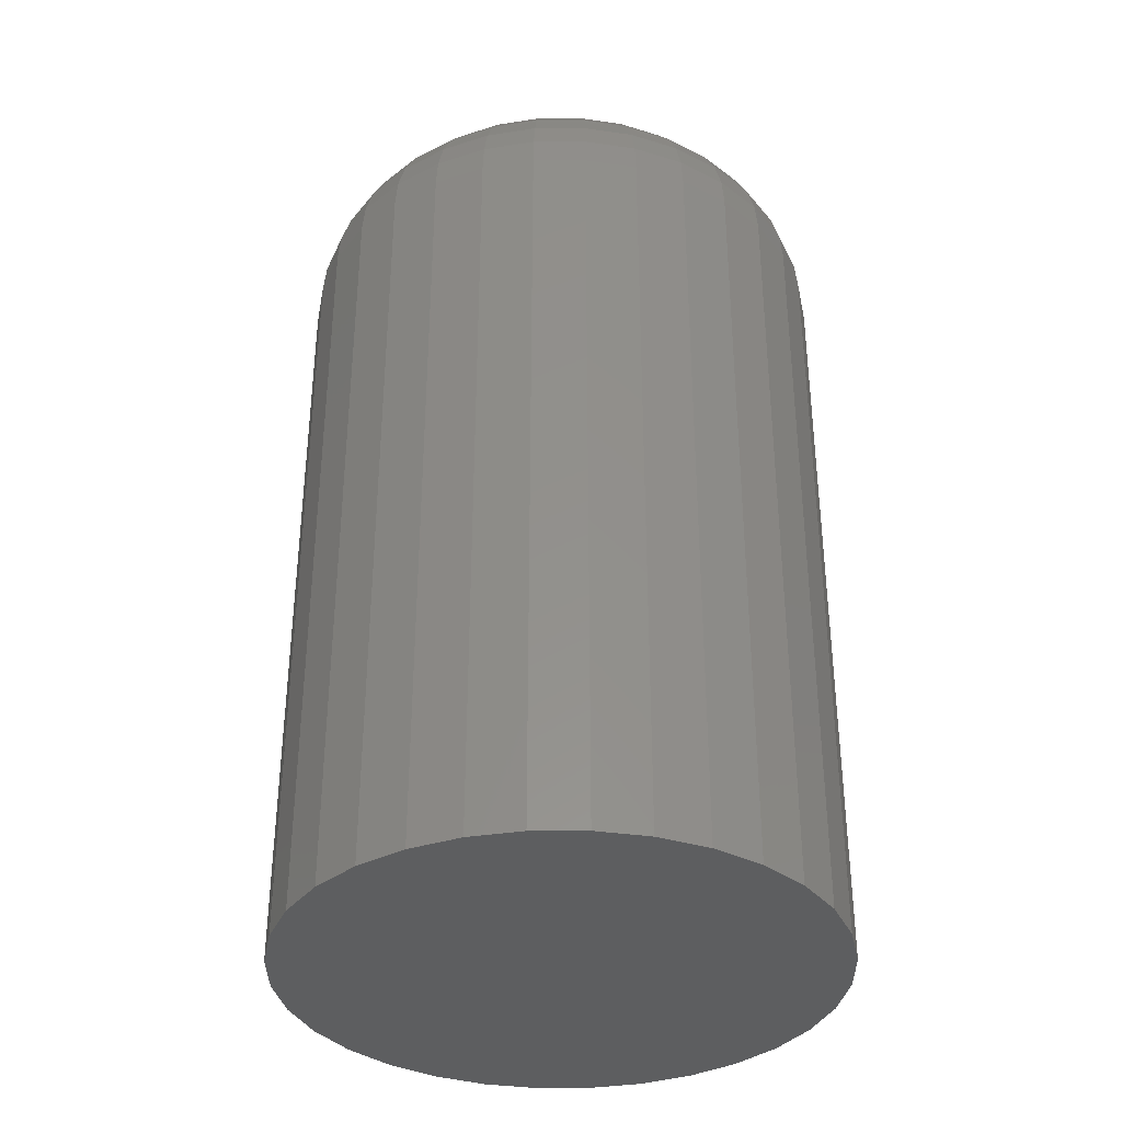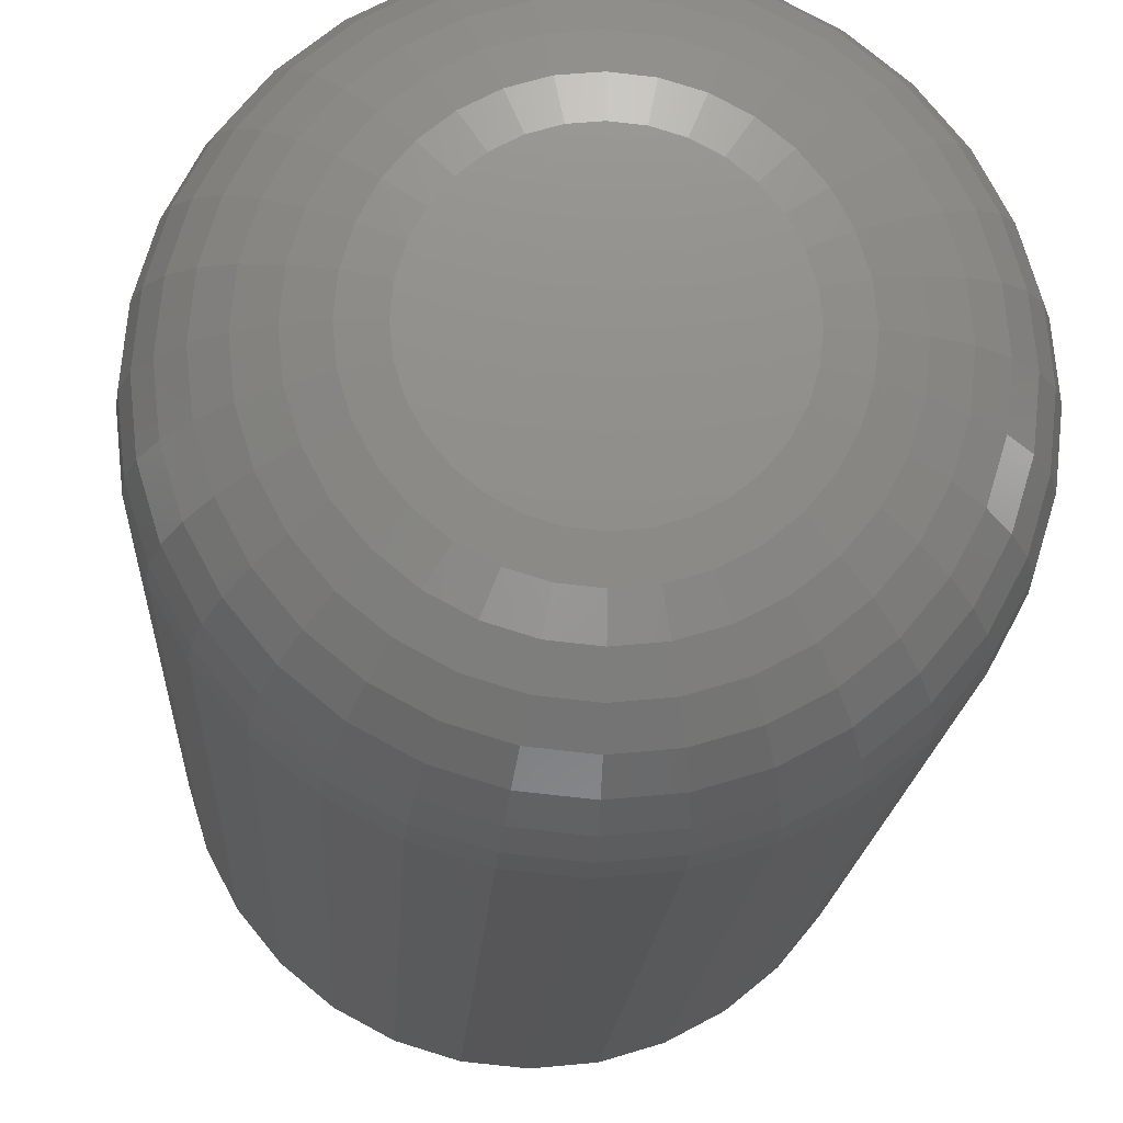
<metadata>
{"format":"stl","ext":"stl","renderer":"f3d","projection":"perspective","resolution":1024,"background":"white","views":[{"elev":-35.6,"azim":-106.5,"up":"+Y"},{"elev":-15.9,"azim":177.0,"up":"+Z"}]}
</metadata>
<code>
# stl→obj: 320 verts, 636 faces
v 0.001727 -6.172e-18 0.4631
v 0.002866 -6.121e-18 0.463
v -0.002402 -6.591e-18 0.4614
v 0.0005879 -6.248e-18 0.463
v -0.0005074 -6.345e-18 0.4626
v -0.001517 -6.461e-18 0.4621
v 0.003961 -6.097e-18 0.4626
v -0.003128 -6.73e-18 0.4605
v -0.003667 -6.872e-18 0.4595
v 0.004971 -6.101e-18 0.4621
v 0.005856 -6.133e-18 0.4614
v 0.006582 -6.191e-18 0.4605
v 0.007121 -6.273e-18 0.4595
v -0.004 -7.012e-18 0.4584
v 0.007454 -6.376e-18 0.4584
v -0.004112 -7.144e-18 0.4572
v 0.007454 -6.629e-18 0.4561
v -0.003667 -7.368e-18 0.455
v -0.004 -7.265e-18 0.4561
v 0.007121 -6.769e-18 0.455
v -0.003128 -7.45e-18 0.454
v -0.002402 -7.508e-18 0.4531
v 0.006582 -6.911e-18 0.454
v -0.001517 -7.539e-18 0.4524
v -0.0005074 -7.543e-18 0.4518
v 0.0005879 -7.519e-18 0.4515
v 0.005856 -7.049e-18 0.4531
v 0.001727 -7.468e-18 0.4514
v 0.002866 -7.393e-18 0.4515
v 0.003961 -7.295e-18 0.4518
v 0.004971 -7.179e-18 0.4524
v 0.007566 -6.496e-18 0.4572
v 0.01538 -0.007812 0.4572
v 0.01538 -0.04688 0.4572
v 0.01512 -0.007812 0.4546
v 0.01512 -0.04688 0.4546
v 0.01434 -0.007812 0.452
v 0.01434 -0.04688 0.452
v 0.01308 -0.007812 0.4497
v 0.01308 -0.04688 0.4497
v 0.01138 -0.007812 0.4476
v 0.01138 -0.04688 0.4476
v 0.009311 -0.007812 0.4459
v 0.009311 -0.04688 0.4459
v 0.006951 -0.007812 0.4446
v 0.006951 -0.04688 0.4446
v 0.00439 -0.007812 0.4438
v 0.00439 -0.04688 0.4438
v 0.001727 -0.007812 0.4436
v 0.001727 -0.04688 0.4436
v -0.0009363 -0.007812 0.4438
v -0.0009363 -0.04688 0.4438
v -0.003497 -0.007812 0.4446
v -0.003497 -0.04688 0.4446
v -0.005857 -0.007812 0.4459
v -0.005857 -0.04688 0.4459
v -0.007926 -0.007812 0.4476
v -0.007926 -0.04688 0.4476
v -0.009624 -0.007812 0.4497
v -0.009624 -0.04688 0.4497
v -0.01089 -0.007812 0.452
v -0.01089 -0.04688 0.452
v -0.01166 -0.007812 0.4546
v -0.01166 -0.04688 0.4546
v -0.01192 -0.007812 0.4572
v -0.01192 -0.04688 0.4572
v -0.01166 -0.007812 0.4599
v -0.01166 -0.04688 0.4599
v -0.01089 -0.007812 0.4625
v -0.01089 -0.04688 0.4625
v -0.009624 -0.007812 0.4648
v -0.009624 -0.04688 0.4648
v -0.007926 -0.007812 0.4669
v -0.007926 -0.04688 0.4669
v -0.005857 -0.007812 0.4686
v -0.005857 -0.04688 0.4686
v -0.003497 -0.007812 0.4698
v -0.003497 -0.04688 0.4698
v -0.0009363 -0.007812 0.4706
v -0.0009363 -0.04688 0.4706
v 0.001727 -0.007812 0.4709
v 0.001727 -0.04688 0.4709
v 0.00439 -0.007812 0.4706
v 0.00439 -0.04688 0.4706
v 0.006951 -0.007812 0.4698
v 0.006951 -0.04688 0.4698
v 0.009311 -0.007812 0.4686
v 0.009311 -0.04688 0.4686
v 0.01138 -0.007812 0.4669
v 0.01138 -0.04688 0.4669
v 0.01308 -0.007812 0.4648
v 0.01308 -0.04688 0.4648
v 0.01434 -0.007812 0.4625
v 0.01434 -0.04688 0.4625
v 0.01512 -0.007812 0.4599
v 0.01512 -0.04688 0.4599
v -0.01177 -0.006288 0.4572
v -0.01151 -0.006288 0.4599
v -0.01133 -0.004823 0.4572
v -0.01108 -0.004823 0.4598
v -0.01061 -0.003472 0.4572
v -0.01037 -0.003472 0.4596
v -0.009636 -0.002288 0.4572
v -0.009418 -0.002288 0.4595
v -0.008452 -0.001317 0.4572
v -0.008257 -0.001317 0.4592
v -0.007102 -0.0005947 0.4572
v -0.006932 -0.0005947 0.459
v -0.005636 -0.0001501 0.4572
v -0.005495 -0.0001501 0.4587
v 0.01497 -0.006288 0.4599
v 0.01523 -0.006288 0.4572
v 0.01453 -0.004823 0.4598
v 0.01478 -0.004823 0.4572
v 0.01382 -0.003472 0.4596
v 0.01406 -0.003472 0.4572
v 0.01287 -0.002288 0.4595
v 0.01309 -0.002288 0.4572
v 0.01171 -0.001317 0.4592
v 0.01191 -0.001317 0.4572
v 0.01039 -0.0005947 0.459
v 0.01056 -0.0005947 0.4572
v 0.008948 -0.0001501 0.4587
v 0.00909 -0.0001501 0.4572
v 0.0142 -0.006288 0.4624
v 0.01379 -0.004823 0.4622
v 0.01312 -0.003472 0.462
v 0.01223 -0.002288 0.4616
v 0.01113 -0.001317 0.4611
v 0.009883 -0.0005947 0.4606
v 0.008529 -0.0001501 0.4601
v 0.01295 -0.006288 0.4647
v 0.01258 -0.004823 0.4645
v 0.01198 -0.003472 0.4641
v 0.01118 -0.002288 0.4635
v 0.01019 -0.001317 0.4629
v 0.009068 -0.0005947 0.4621
v 0.007849 -0.0001501 0.4613
v 0.01127 -0.006288 0.4668
v 0.01096 -0.004823 0.4665
v 0.01045 -0.003472 0.466
v 0.009762 -0.002288 0.4653
v 0.008925 -0.001317 0.4644
v 0.00797 -0.0005947 0.4635
v 0.006933 -0.0001501 0.4624
v 0.009228 -0.006288 0.4685
v 0.008981 -0.004823 0.4681
v 0.00858 -0.003472 0.4675
v 0.00804 -0.002288 0.4667
v 0.007382 -0.001317 0.4657
v 0.006632 -0.0005947 0.4646
v 0.005818 -0.0001501 0.4634
v 0.006894 -0.006288 0.4697
v 0.006724 -0.004823 0.4693
v 0.006447 -0.003472 0.4686
v 0.006075 -0.002288 0.4677
v 0.005622 -0.001317 0.4666
v 0.005106 -0.0005947 0.4654
v 0.004545 -0.0001501 0.464
v 0.004361 -0.006288 0.4705
v 0.004274 -0.004823 0.47
v 0.004133 -0.003472 0.4693
v 0.003944 -0.002288 0.4684
v 0.003713 -0.001317 0.4672
v 0.003449 -0.0005947 0.4659
v 0.003163 -0.0001501 0.4645
v 0.001727 -0.006288 0.4707
v 0.001727 -0.004823 0.4703
v 0.001727 -0.003472 0.4696
v 0.001727 -0.002288 0.4686
v 0.001727 -0.001317 0.4674
v 0.001727 -0.0005947 0.4661
v 0.001727 -0.0001501 0.4646
v -0.000907 -0.006288 0.4705
v -0.0008202 -0.004823 0.47
v -0.0006794 -0.003472 0.4693
v -0.0004899 -0.002288 0.4684
v -0.0002589 -0.001317 0.4672
v 4.613e-06 -0.0005947 0.4659
v 0.0002905 -0.0001501 0.4645
v -0.00344 -0.006288 0.4697
v -0.00327 -0.004823 0.4693
v -0.002993 -0.003472 0.4686
v -0.002621 -0.002288 0.4677
v -0.002168 -0.001317 0.4666
v -0.001652 -0.0005947 0.4654
v -0.001091 -0.0001501 0.464
v -0.005774 -0.006288 0.4685
v -0.005527 -0.004823 0.4681
v -0.005126 -0.003472 0.4675
v -0.004586 -0.002288 0.4667
v -0.003928 -0.001317 0.4657
v -0.003178 -0.0005947 0.4646
v -0.002364 -0.0001501 0.4634
v -0.00782 -0.006288 0.4668
v -0.007505 -0.004823 0.4665
v -0.006995 -0.003472 0.466
v -0.006308 -0.002288 0.4653
v -0.005471 -0.001317 0.4644
v -0.004516 -0.0005947 0.4635
v -0.003479 -0.0001501 0.4624
v -0.009499 -0.006288 0.4647
v -0.009129 -0.004823 0.4645
v -0.008529 -0.003472 0.4641
v -0.007721 -0.002288 0.4635
v -0.006737 -0.001317 0.4629
v -0.005614 -0.0005947 0.4621
v -0.004395 -0.0001501 0.4613
v -0.01075 -0.006288 0.4624
v -0.01034 -0.004823 0.4622
v -0.009669 -0.003472 0.462
v -0.008771 -0.002288 0.4616
v -0.007677 -0.001317 0.4611
v -0.00643 -0.0005947 0.4606
v -0.005076 -0.0001501 0.4601
v 0.01497 -0.006288 0.4546
v 0.01453 -0.004823 0.4547
v 0.01382 -0.003472 0.4548
v 0.01287 -0.002288 0.455
v 0.01171 -0.001317 0.4553
v 0.01039 -0.0005947 0.4555
v 0.008948 -0.0001501 0.4558
v -0.01151 -0.006288 0.4546
v -0.01108 -0.004823 0.4547
v -0.01037 -0.003472 0.4548
v -0.009418 -0.002288 0.455
v -0.008257 -0.001317 0.4553
v -0.006932 -0.0005947 0.4555
v -0.005495 -0.0001501 0.4558
v -0.01075 -0.006288 0.4521
v -0.01034 -0.004823 0.4522
v -0.009669 -0.003472 0.4525
v -0.008771 -0.002288 0.4529
v -0.007677 -0.001317 0.4533
v -0.00643 -0.0005947 0.4539
v -0.005076 -0.0001501 0.4544
v -0.009499 -0.006288 0.4497
v -0.009129 -0.004823 0.45
v -0.008529 -0.003472 0.4504
v -0.007721 -0.002288 0.4509
v -0.006737 -0.001317 0.4516
v -0.005614 -0.0005947 0.4523
v -0.004395 -0.0001501 0.4531
v -0.00782 -0.006288 0.4477
v -0.007505 -0.004823 0.448
v -0.006995 -0.003472 0.4485
v -0.006308 -0.002288 0.4492
v -0.005471 -0.001317 0.45
v -0.004516 -0.0005947 0.451
v -0.003479 -0.0001501 0.452
v -0.005774 -0.006288 0.446
v -0.005527 -0.004823 0.4464
v -0.005126 -0.003472 0.447
v -0.004586 -0.002288 0.4478
v -0.003928 -0.001317 0.4488
v -0.003178 -0.0005947 0.4499
v -0.002364 -0.0001501 0.4511
v -0.00344 -0.006288 0.4448
v -0.00327 -0.004823 0.4452
v -0.002993 -0.003472 0.4458
v -0.002621 -0.002288 0.4467
v -0.002168 -0.001317 0.4478
v -0.001652 -0.0005947 0.4491
v -0.001091 -0.0001501 0.4504
v -0.000907 -0.006288 0.444
v -0.0008202 -0.004823 0.4444
v -0.0006794 -0.003472 0.4451
v -0.0004899 -0.002288 0.4461
v -0.0002589 -0.001317 0.4473
v 4.613e-06 -0.0005947 0.4486
v 0.0002905 -0.0001501 0.45
v 0.001727 -0.006288 0.4437
v 0.001727 -0.004823 0.4442
v 0.001727 -0.003472 0.4449
v 0.001727 -0.002288 0.4459
v 0.001727 -0.001317 0.4471
v 0.001727 -0.0005947 0.4484
v 0.001727 -0.0001501 0.4499
v 0.004361 -0.006288 0.444
v 0.004274 -0.004823 0.4444
v 0.004133 -0.003472 0.4451
v 0.003944 -0.002288 0.4461
v 0.003713 -0.001317 0.4473
v 0.003449 -0.0005947 0.4486
v 0.003163 -0.0001501 0.45
v 0.006894 -0.006288 0.4448
v 0.006724 -0.004823 0.4452
v 0.006447 -0.003472 0.4458
v 0.006075 -0.002288 0.4467
v 0.005622 -0.001317 0.4478
v 0.005106 -0.0005947 0.4491
v 0.004545 -0.0001501 0.4504
v 0.009228 -0.006288 0.446
v 0.008981 -0.004823 0.4464
v 0.00858 -0.003472 0.447
v 0.00804 -0.002288 0.4478
v 0.007382 -0.001317 0.4488
v 0.006632 -0.0005947 0.4499
v 0.005818 -0.0001501 0.4511
v 0.01127 -0.006288 0.4477
v 0.01096 -0.004823 0.448
v 0.01045 -0.003472 0.4485
v 0.009762 -0.002288 0.4492
v 0.008925 -0.001317 0.45
v 0.00797 -0.0005947 0.451
v 0.006933 -0.0001501 0.452
v 0.01295 -0.006288 0.4497
v 0.01258 -0.004823 0.45
v 0.01198 -0.003472 0.4504
v 0.01118 -0.002288 0.4509
v 0.01019 -0.001317 0.4516
v 0.009068 -0.0005947 0.4523
v 0.007849 -0.0001501 0.4531
v 0.0142 -0.006288 0.4521
v 0.01379 -0.004823 0.4522
v 0.01312 -0.003472 0.4525
v 0.01223 -0.002288 0.4529
v 0.01113 -0.001317 0.4533
v 0.009883 -0.0005947 0.4539
v 0.008529 -0.0001501 0.4544
f 1 2 3
f 4 1 3
f 5 4 3
f 6 5 3
f 7 3 2
f 8 3 7
f 7 9 8
f 7 10 9
f 10 11 9
f 11 12 9
f 13 9 12
f 13 14 9
f 15 14 13
f 14 15 16
f 17 18 19
f 20 18 17
f 20 21 18
f 22 21 20
f 23 22 20
f 24 22 23
f 25 24 23
f 23 26 25
f 23 27 26
f 28 26 27
f 29 28 27
f 30 29 27
f 31 30 27
f 32 17 19
f 32 19 16
f 32 16 15
f 33 34 35
f 35 34 36
f 35 36 37
f 37 36 38
f 37 38 39
f 39 38 40
f 39 40 41
f 41 40 42
f 41 42 43
f 43 42 44
f 43 44 45
f 45 44 46
f 45 46 47
f 47 46 48
f 47 48 49
f 49 48 50
f 49 50 51
f 51 50 52
f 51 52 53
f 53 52 54
f 53 54 55
f 55 54 56
f 55 56 57
f 57 56 58
f 57 58 59
f 59 58 60
f 59 60 61
f 61 60 62
f 61 62 63
f 63 62 64
f 63 64 65
f 65 64 66
f 65 66 67
f 67 66 68
f 67 68 69
f 69 68 70
f 69 70 71
f 71 70 72
f 71 72 73
f 73 72 74
f 73 74 75
f 75 74 76
f 75 76 77
f 77 76 78
f 77 78 79
f 79 78 80
f 79 80 81
f 81 80 82
f 81 82 83
f 83 82 84
f 83 84 85
f 85 84 86
f 85 86 87
f 87 86 88
f 87 88 89
f 89 88 90
f 89 90 91
f 91 90 92
f 91 92 93
f 93 92 94
f 93 94 95
f 95 94 96
f 95 96 33
f 33 96 34
f 65 67 97
f 97 67 98
f 97 98 99
f 99 98 100
f 99 100 101
f 101 100 102
f 101 102 103
f 103 102 104
f 103 104 105
f 105 104 106
f 105 106 107
f 107 106 108
f 107 108 109
f 109 108 110
f 109 110 16
f 16 110 14
f 95 33 111
f 111 33 112
f 111 112 113
f 113 112 114
f 113 114 115
f 115 114 116
f 115 116 117
f 117 116 118
f 117 118 119
f 119 118 120
f 119 120 121
f 121 120 122
f 121 122 123
f 123 122 124
f 123 124 15
f 15 124 32
f 93 95 125
f 125 95 111
f 125 111 126
f 126 111 113
f 126 113 127
f 127 113 115
f 127 115 128
f 128 115 117
f 128 117 129
f 129 117 119
f 129 119 130
f 130 119 121
f 130 121 131
f 131 121 123
f 131 123 13
f 13 123 15
f 91 93 132
f 132 93 125
f 132 125 133
f 133 125 126
f 133 126 134
f 134 126 127
f 134 127 135
f 135 127 128
f 135 128 136
f 136 128 129
f 136 129 137
f 137 129 130
f 137 130 138
f 138 130 131
f 138 131 12
f 12 131 13
f 89 91 139
f 139 91 132
f 139 132 140
f 140 132 133
f 140 133 141
f 141 133 134
f 141 134 142
f 142 134 135
f 142 135 143
f 143 135 136
f 143 136 144
f 144 136 137
f 144 137 145
f 145 137 138
f 145 138 11
f 11 138 12
f 87 89 146
f 146 89 139
f 146 139 147
f 147 139 140
f 147 140 148
f 148 140 141
f 148 141 149
f 149 141 142
f 149 142 150
f 150 142 143
f 150 143 151
f 151 143 144
f 151 144 152
f 152 144 145
f 152 145 10
f 10 145 11
f 85 87 153
f 153 87 146
f 153 146 154
f 154 146 147
f 154 147 155
f 155 147 148
f 155 148 156
f 156 148 149
f 156 149 157
f 157 149 150
f 157 150 158
f 158 150 151
f 158 151 159
f 159 151 152
f 159 152 7
f 7 152 10
f 83 85 160
f 160 85 153
f 160 153 161
f 161 153 154
f 161 154 162
f 162 154 155
f 162 155 163
f 163 155 156
f 163 156 164
f 164 156 157
f 164 157 165
f 165 157 158
f 165 158 166
f 166 158 159
f 166 159 2
f 2 159 7
f 81 83 167
f 167 83 160
f 167 160 168
f 168 160 161
f 168 161 169
f 169 161 162
f 169 162 170
f 170 162 163
f 170 163 171
f 171 163 164
f 171 164 172
f 172 164 165
f 172 165 173
f 173 165 166
f 173 166 1
f 1 166 2
f 79 81 174
f 174 81 167
f 174 167 175
f 175 167 168
f 175 168 176
f 176 168 169
f 176 169 177
f 177 169 170
f 177 170 178
f 178 170 171
f 178 171 179
f 179 171 172
f 179 172 180
f 180 172 173
f 180 173 4
f 4 173 1
f 77 79 181
f 181 79 174
f 181 174 182
f 182 174 175
f 182 175 183
f 183 175 176
f 183 176 184
f 184 176 177
f 184 177 185
f 185 177 178
f 185 178 186
f 186 178 179
f 186 179 187
f 187 179 180
f 187 180 5
f 5 180 4
f 75 77 188
f 188 77 181
f 188 181 189
f 189 181 182
f 189 182 190
f 190 182 183
f 190 183 191
f 191 183 184
f 191 184 192
f 192 184 185
f 192 185 193
f 193 185 186
f 193 186 194
f 194 186 187
f 194 187 6
f 6 187 5
f 73 75 195
f 195 75 188
f 195 188 196
f 196 188 189
f 196 189 197
f 197 189 190
f 197 190 198
f 198 190 191
f 198 191 199
f 199 191 192
f 199 192 200
f 200 192 193
f 200 193 201
f 201 193 194
f 201 194 3
f 3 194 6
f 71 73 202
f 202 73 195
f 202 195 203
f 203 195 196
f 203 196 204
f 204 196 197
f 204 197 205
f 205 197 198
f 205 198 206
f 206 198 199
f 206 199 207
f 207 199 200
f 207 200 208
f 208 200 201
f 208 201 8
f 8 201 3
f 69 71 209
f 209 71 202
f 209 202 210
f 210 202 203
f 210 203 211
f 211 203 204
f 211 204 212
f 212 204 205
f 212 205 213
f 213 205 206
f 213 206 214
f 214 206 207
f 214 207 215
f 215 207 208
f 215 208 9
f 9 208 8
f 67 69 98
f 98 69 209
f 98 209 100
f 100 209 210
f 100 210 102
f 102 210 211
f 102 211 104
f 104 211 212
f 104 212 106
f 106 212 213
f 106 213 108
f 108 213 214
f 108 214 110
f 110 214 215
f 110 215 14
f 14 215 9
f 33 35 112
f 112 35 216
f 112 216 114
f 114 216 217
f 114 217 116
f 116 217 218
f 116 218 118
f 118 218 219
f 118 219 120
f 120 219 220
f 120 220 122
f 122 220 221
f 122 221 124
f 124 221 222
f 124 222 32
f 32 222 17
f 63 65 223
f 223 65 97
f 223 97 224
f 224 97 99
f 224 99 225
f 225 99 101
f 225 101 226
f 226 101 103
f 226 103 227
f 227 103 105
f 227 105 228
f 228 105 107
f 228 107 229
f 229 107 109
f 229 109 19
f 19 109 16
f 61 63 230
f 230 63 223
f 230 223 231
f 231 223 224
f 231 224 232
f 232 224 225
f 232 225 233
f 233 225 226
f 233 226 234
f 234 226 227
f 234 227 235
f 235 227 228
f 235 228 236
f 236 228 229
f 236 229 18
f 18 229 19
f 59 61 237
f 237 61 230
f 237 230 238
f 238 230 231
f 238 231 239
f 239 231 232
f 239 232 240
f 240 232 233
f 240 233 241
f 241 233 234
f 241 234 242
f 242 234 235
f 242 235 243
f 243 235 236
f 243 236 21
f 21 236 18
f 57 59 244
f 244 59 237
f 244 237 245
f 245 237 238
f 245 238 246
f 246 238 239
f 246 239 247
f 247 239 240
f 247 240 248
f 248 240 241
f 248 241 249
f 249 241 242
f 249 242 250
f 250 242 243
f 250 243 22
f 22 243 21
f 55 57 251
f 251 57 244
f 251 244 252
f 252 244 245
f 252 245 253
f 253 245 246
f 253 246 254
f 254 246 247
f 254 247 255
f 255 247 248
f 255 248 256
f 256 248 249
f 256 249 257
f 257 249 250
f 257 250 24
f 24 250 22
f 53 55 258
f 258 55 251
f 258 251 259
f 259 251 252
f 259 252 260
f 260 252 253
f 260 253 261
f 261 253 254
f 261 254 262
f 262 254 255
f 262 255 263
f 263 255 256
f 263 256 264
f 264 256 257
f 264 257 25
f 25 257 24
f 51 53 265
f 265 53 258
f 265 258 266
f 266 258 259
f 266 259 267
f 267 259 260
f 267 260 268
f 268 260 261
f 268 261 269
f 269 261 262
f 269 262 270
f 270 262 263
f 270 263 271
f 271 263 264
f 271 264 26
f 26 264 25
f 49 51 272
f 272 51 265
f 272 265 273
f 273 265 266
f 273 266 274
f 274 266 267
f 274 267 275
f 275 267 268
f 275 268 276
f 276 268 269
f 276 269 277
f 277 269 270
f 277 270 278
f 278 270 271
f 278 271 28
f 28 271 26
f 47 49 279
f 279 49 272
f 279 272 280
f 280 272 273
f 280 273 281
f 281 273 274
f 281 274 282
f 282 274 275
f 282 275 283
f 283 275 276
f 283 276 284
f 284 276 277
f 284 277 285
f 285 277 278
f 285 278 29
f 29 278 28
f 45 47 286
f 286 47 279
f 286 279 287
f 287 279 280
f 287 280 288
f 288 280 281
f 288 281 289
f 289 281 282
f 289 282 290
f 290 282 283
f 290 283 291
f 291 283 284
f 291 284 292
f 292 284 285
f 292 285 30
f 30 285 29
f 43 45 293
f 293 45 286
f 293 286 294
f 294 286 287
f 294 287 295
f 295 287 288
f 295 288 296
f 296 288 289
f 296 289 297
f 297 289 290
f 297 290 298
f 298 290 291
f 298 291 299
f 299 291 292
f 299 292 31
f 31 292 30
f 41 43 300
f 300 43 293
f 300 293 301
f 301 293 294
f 301 294 302
f 302 294 295
f 302 295 303
f 303 295 296
f 303 296 304
f 304 296 297
f 304 297 305
f 305 297 298
f 305 298 306
f 306 298 299
f 306 299 27
f 27 299 31
f 39 41 307
f 307 41 300
f 307 300 308
f 308 300 301
f 308 301 309
f 309 301 302
f 309 302 310
f 310 302 303
f 310 303 311
f 311 303 304
f 311 304 312
f 312 304 305
f 312 305 313
f 313 305 306
f 313 306 23
f 23 306 27
f 37 39 314
f 314 39 307
f 314 307 315
f 315 307 308
f 315 308 316
f 316 308 309
f 316 309 317
f 317 309 310
f 317 310 318
f 318 310 311
f 318 311 319
f 319 311 312
f 319 312 320
f 320 312 313
f 320 313 20
f 20 313 23
f 35 37 216
f 216 37 314
f 216 314 217
f 217 314 315
f 217 315 218
f 218 315 316
f 218 316 219
f 219 316 317
f 219 317 220
f 220 317 318
f 220 318 221
f 221 318 319
f 221 319 222
f 222 319 320
f 222 320 17
f 17 320 20
f 90 74 72
f 90 72 92
f 92 72 70
f 92 70 94
f 38 60 40
f 40 60 58
f 40 58 42
f 42 58 56
f 42 56 44
f 56 54 44
f 44 54 52
f 44 52 46
f 52 50 46
f 46 50 48
f 88 86 84
f 88 84 82
f 88 82 80
f 88 80 78
f 88 78 76
f 88 76 74
f 88 74 90
f 94 70 96
f 96 70 68
f 96 68 34
f 34 68 66
f 34 66 36
f 36 66 64
f 36 64 38
f 38 64 62
f 38 62 60

</code>
